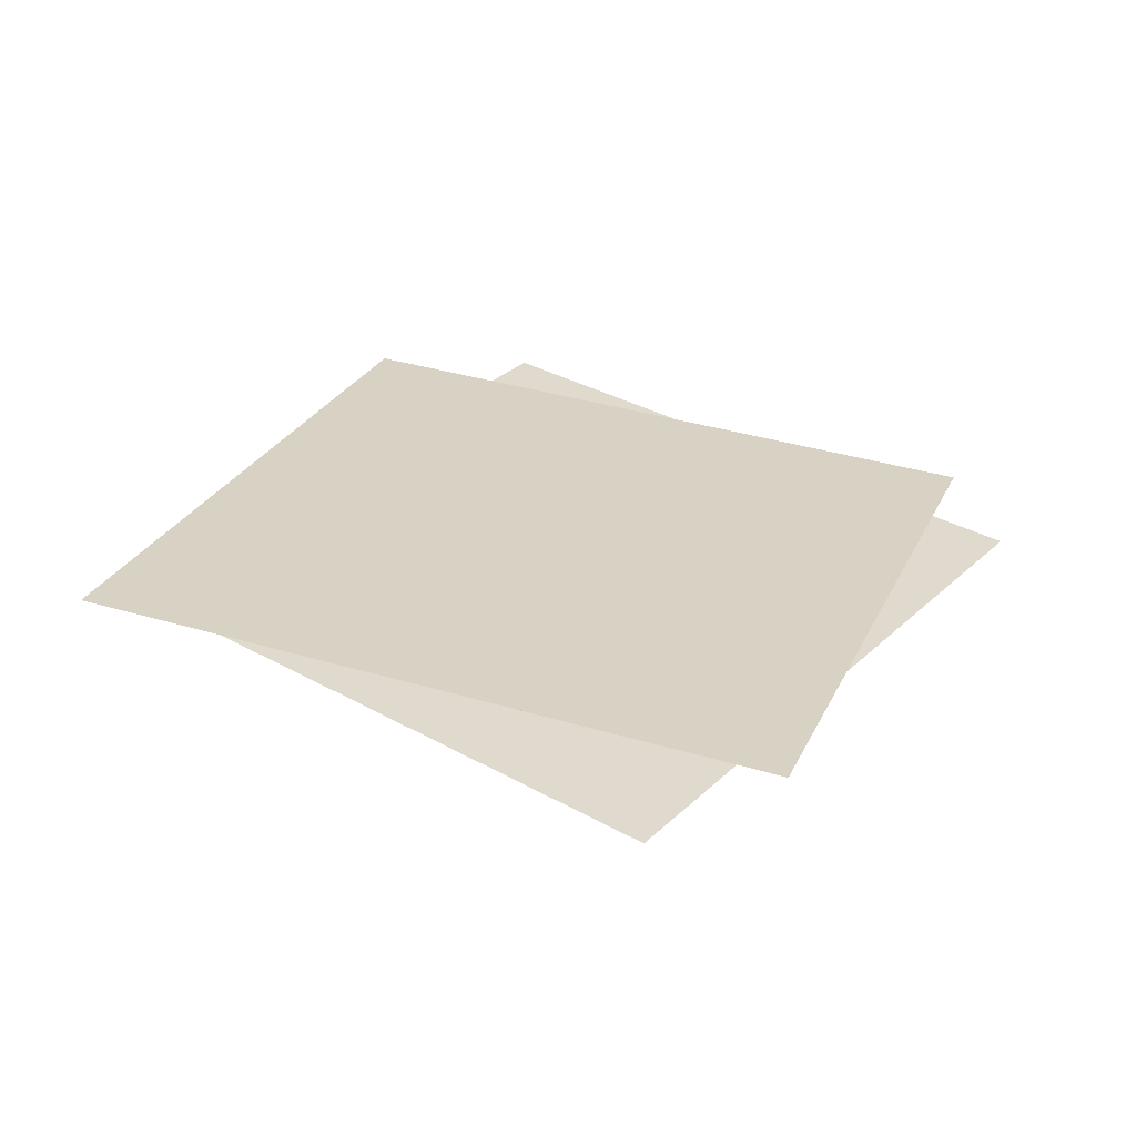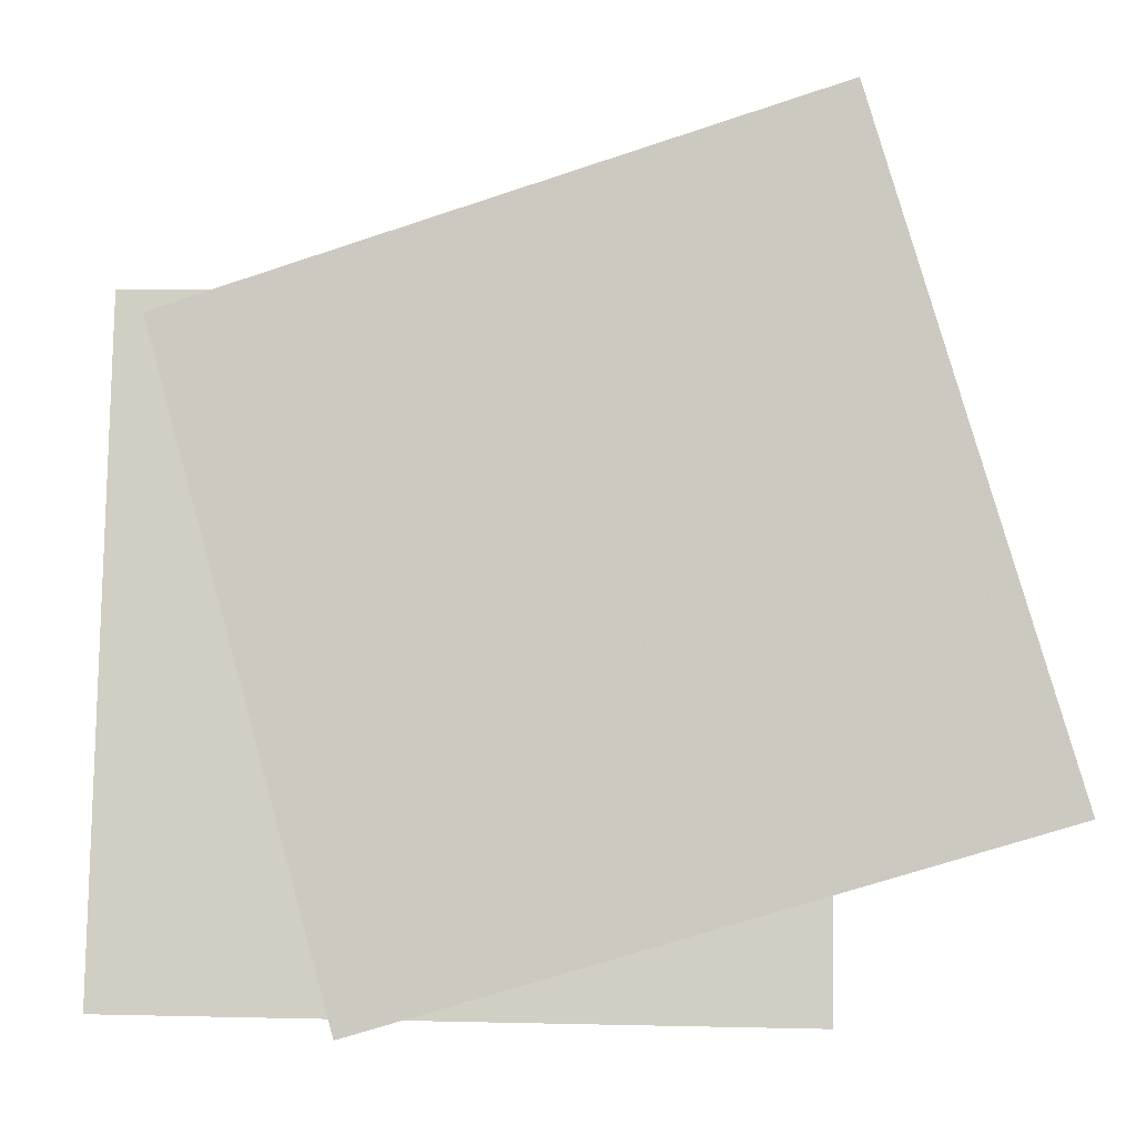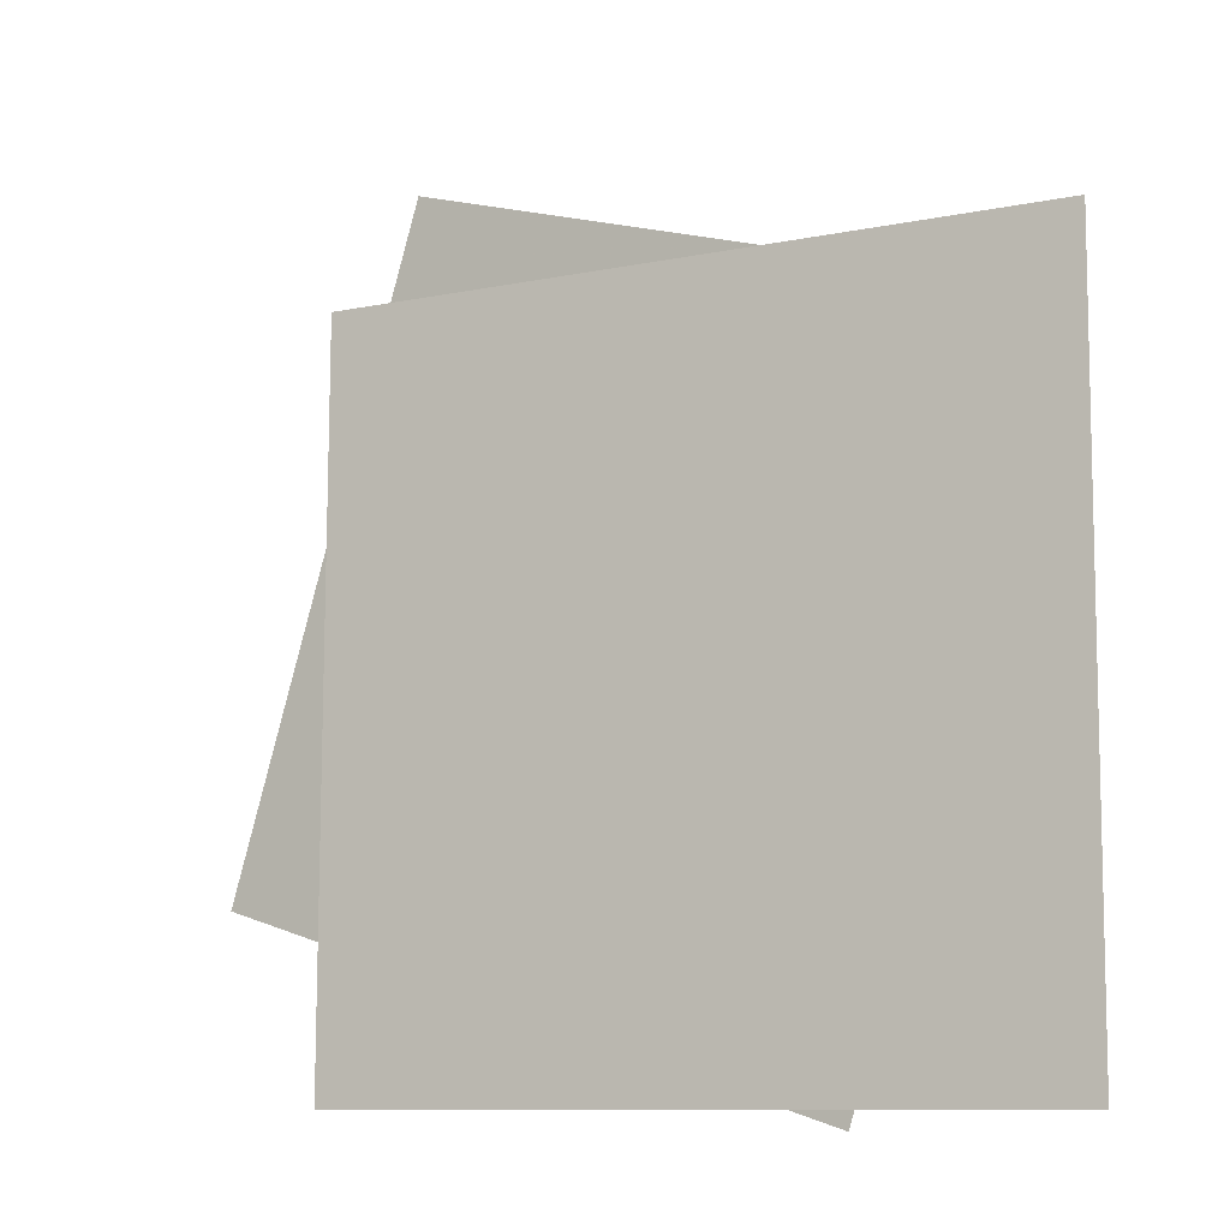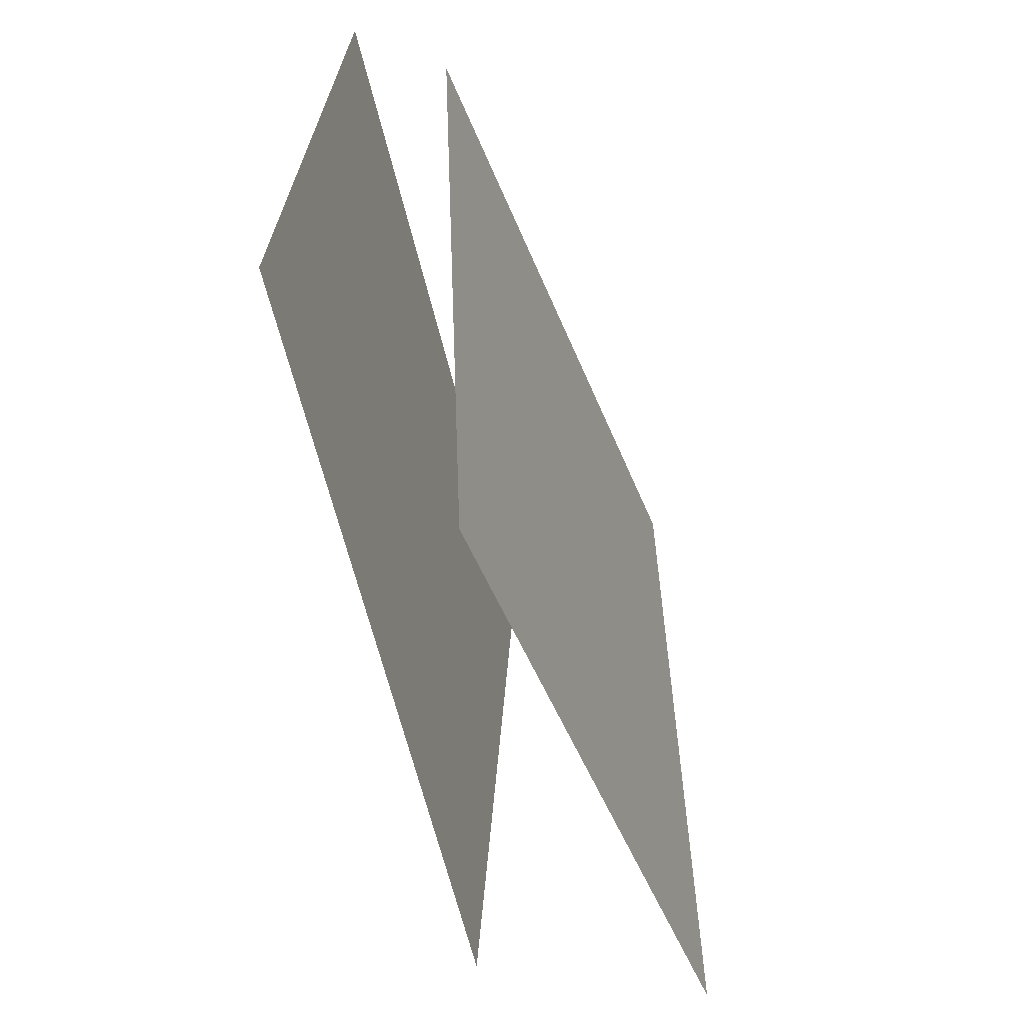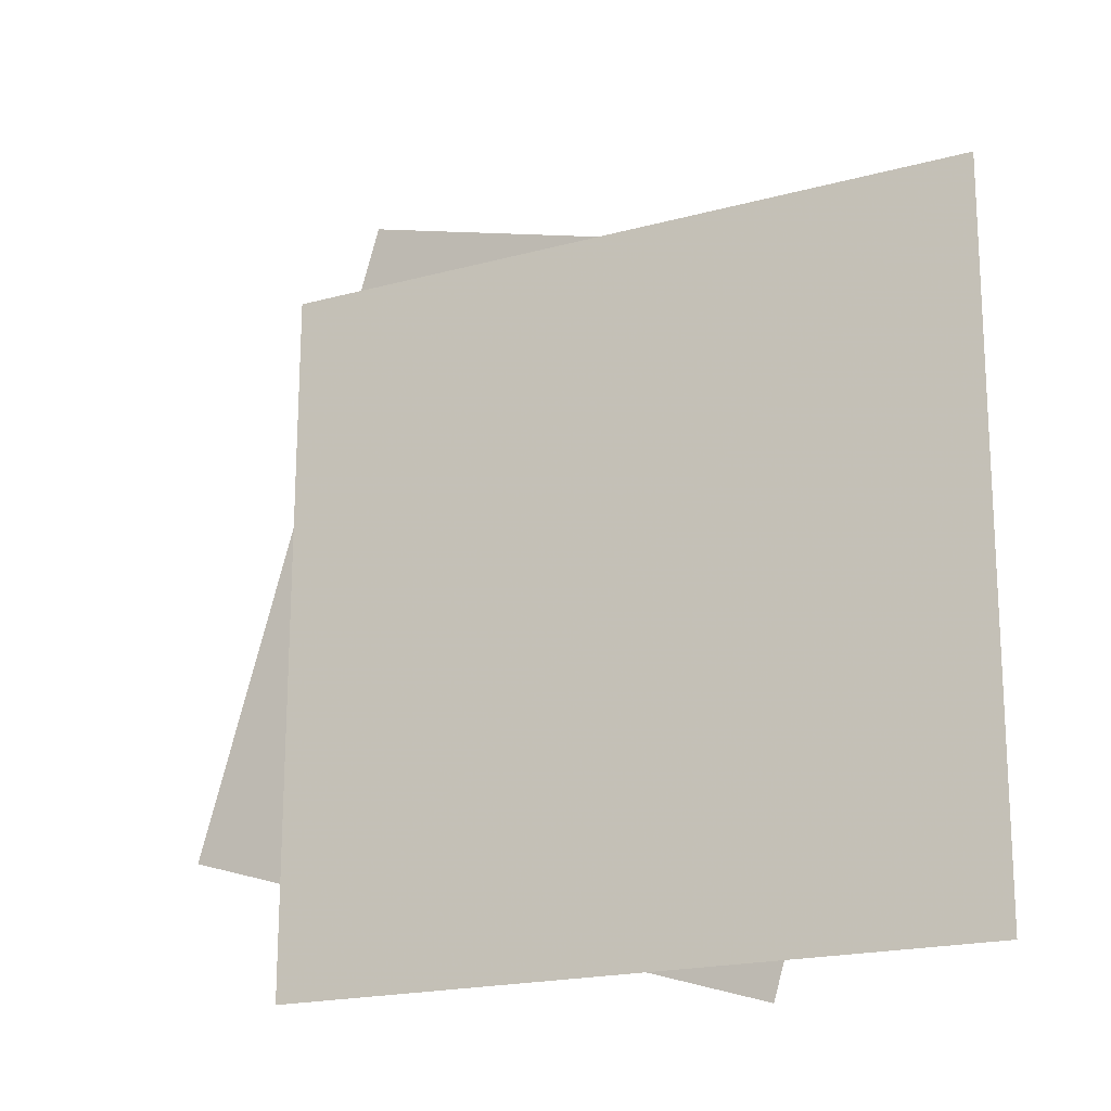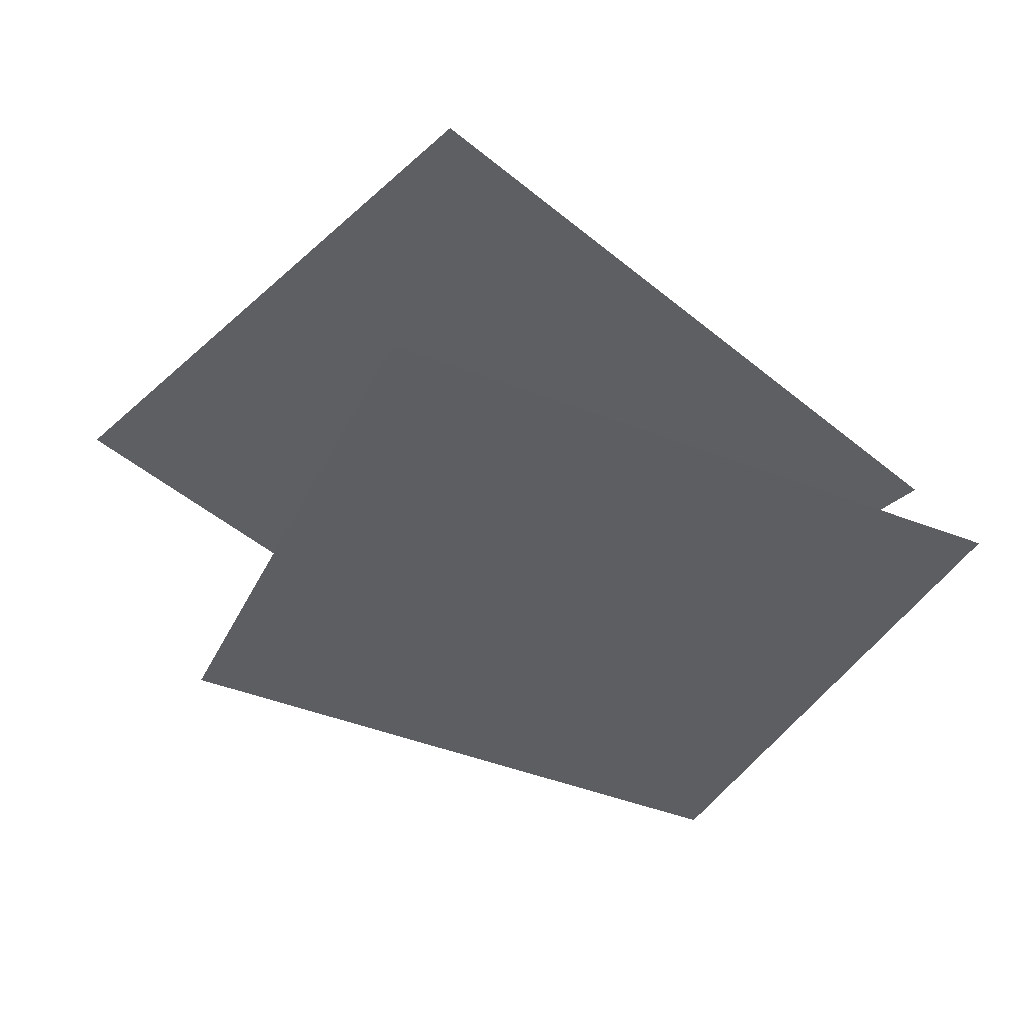
<metadata>
{"format":"obj","ext":"obj","renderer":"f3d","projection":"perspective","resolution":1024,"background":"white","views":[{"elev":38.5,"azim":-53.6,"up":"+Y"},{"elev":-11.3,"azim":177.9,"up":"+Z"},{"elev":-7.2,"azim":22.9,"up":"+Z"},{"elev":-62.8,"azim":98.4,"up":"+Z"},{"elev":-16.2,"azim":22.1,"up":"+Z"},{"elev":-33.7,"azim":-24.0,"up":"+Y"}]}
</metadata>
<code>
v 0.7565 -0.1906 0.4812
v 0.7732 -0.2391 -0.5147
v -0.2386 -0.0944 0.4599
v -0.222 -0.143 -0.536
v 0.7565 -0.1906 0.4812
v 0.7732 -0.2391 -0.5147
v -0.2386 -0.0944 0.4599
v -0.222 -0.143 -0.536
f 1.0 7.0 5.0
f 1.0 3.0 7.0
f 1.0 4.0 3.0
f 1.0 2.0 4.0
f 3.0 8.0 7.0
f 3.0 4.0 8.0
f 5.0 7.0 8.0
f 5.0 8.0 6.0
f 1.0 5.0 6.0
f 1.0 6.0 2.0
f 2.0 6.0 8.0
f 2.0 8.0 4.0
v -0.241 0.151 0.6738
v -0.5123 0.1468 -0.2887
v 0.7003 -0.05858 0.4094
v 0.4291 -0.06276 -0.5531
v -0.241 0.151 0.6738
v -0.5123 0.1468 -0.2887
v 0.7003 -0.05858 0.4094
v 0.4291 -0.06276 -0.5531
f 9.0 15.0 13.0
f 9.0 11.0 15.0
f 9.0 12.0 11.0
f 9.0 10.0 12.0
f 11.0 16.0 15.0
f 11.0 12.0 16.0
f 13.0 15.0 16.0
f 13.0 16.0 14.0
f 9.0 13.0 14.0
f 9.0 14.0 10.0
f 10.0 14.0 16.0
f 10.0 16.0 12.0

</code>
